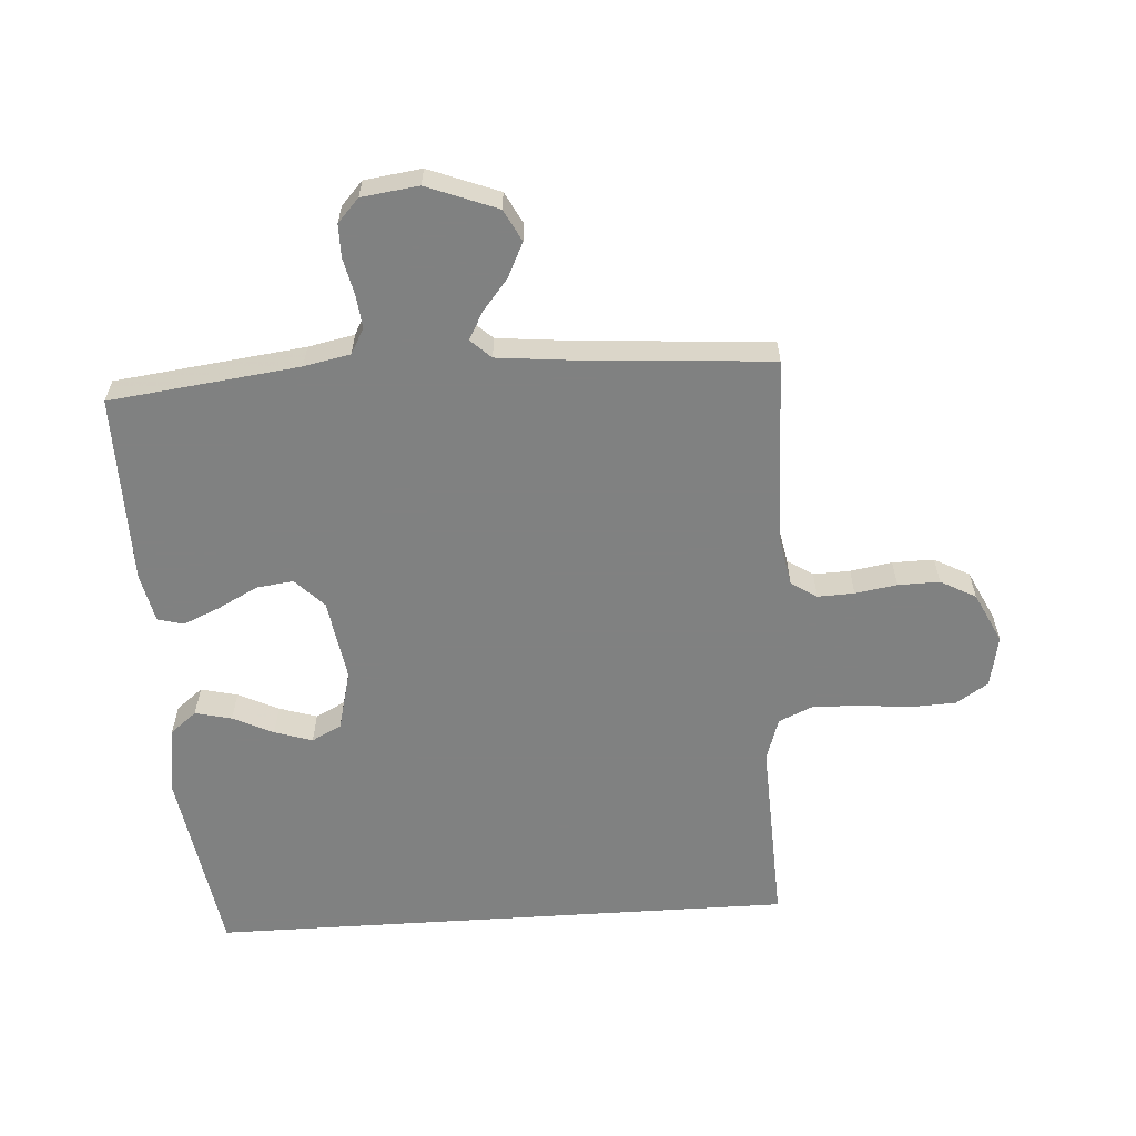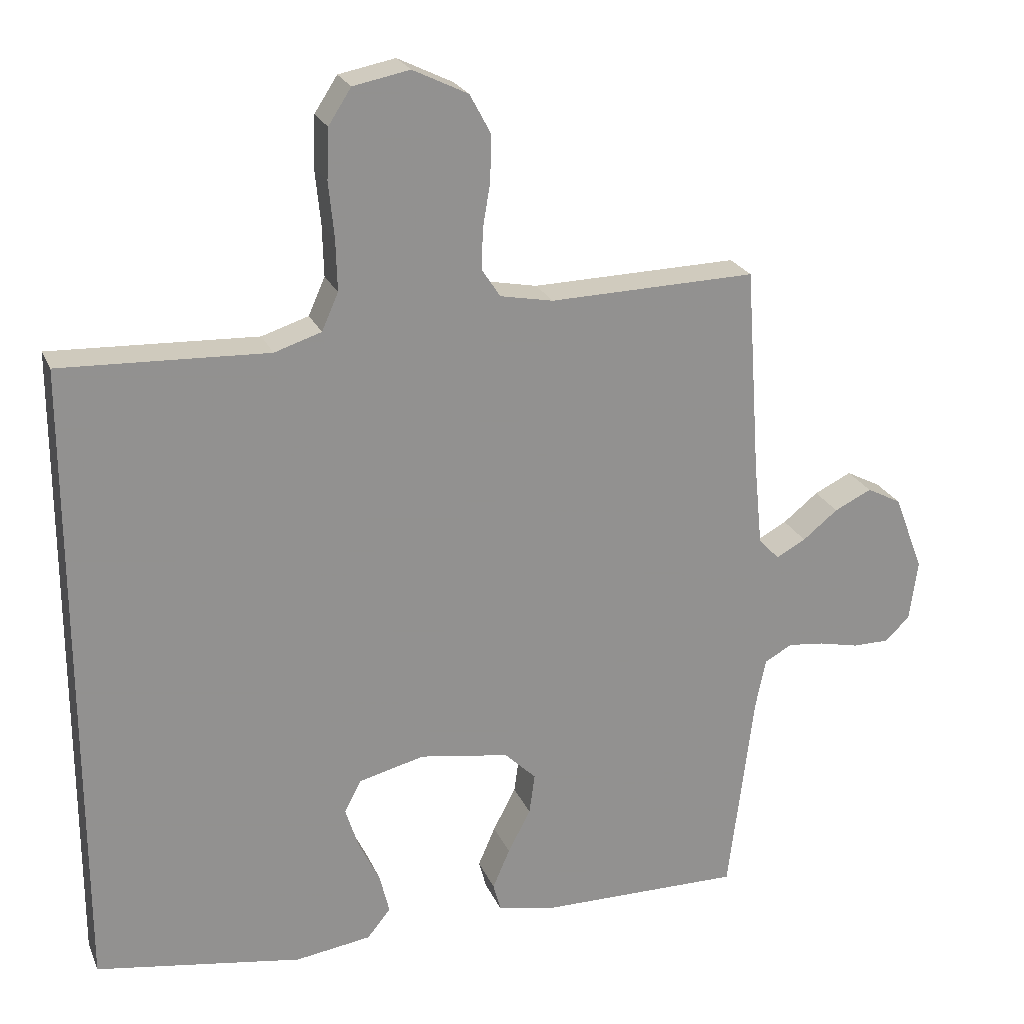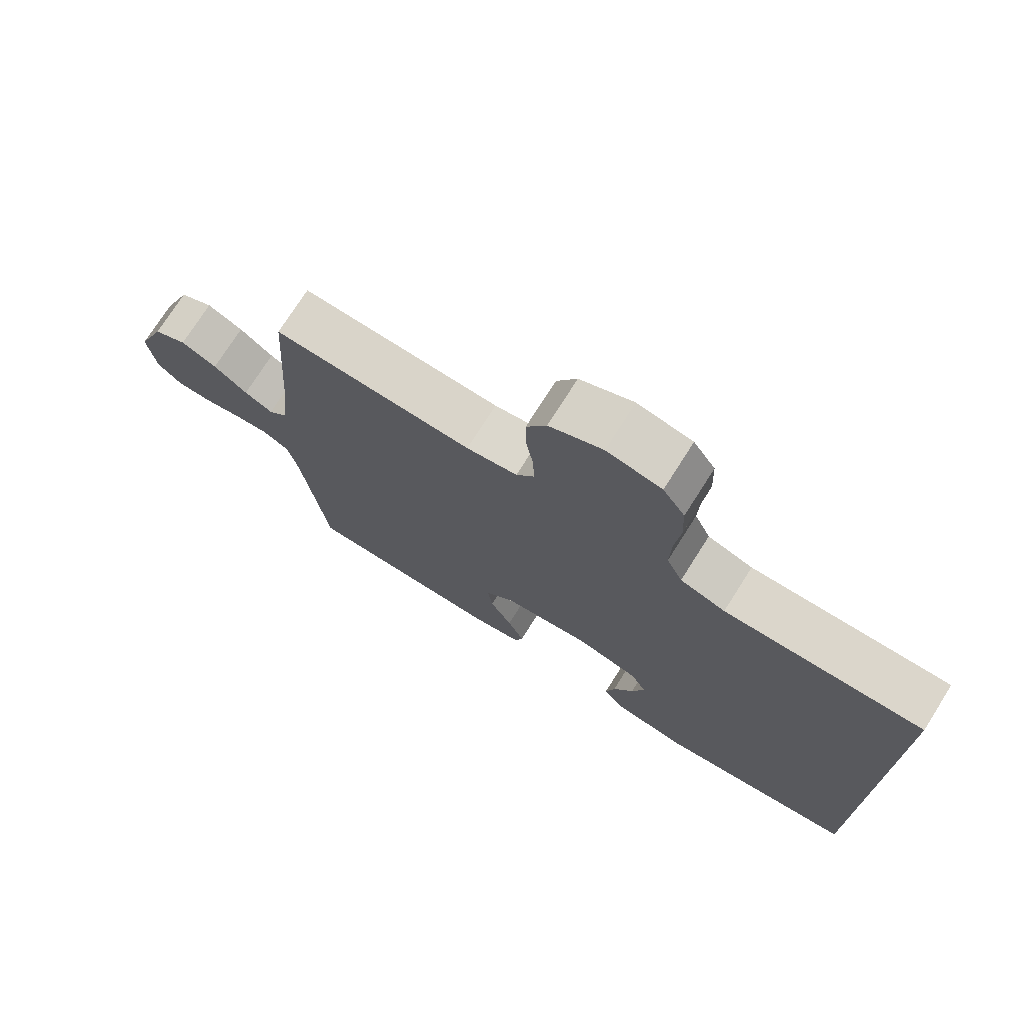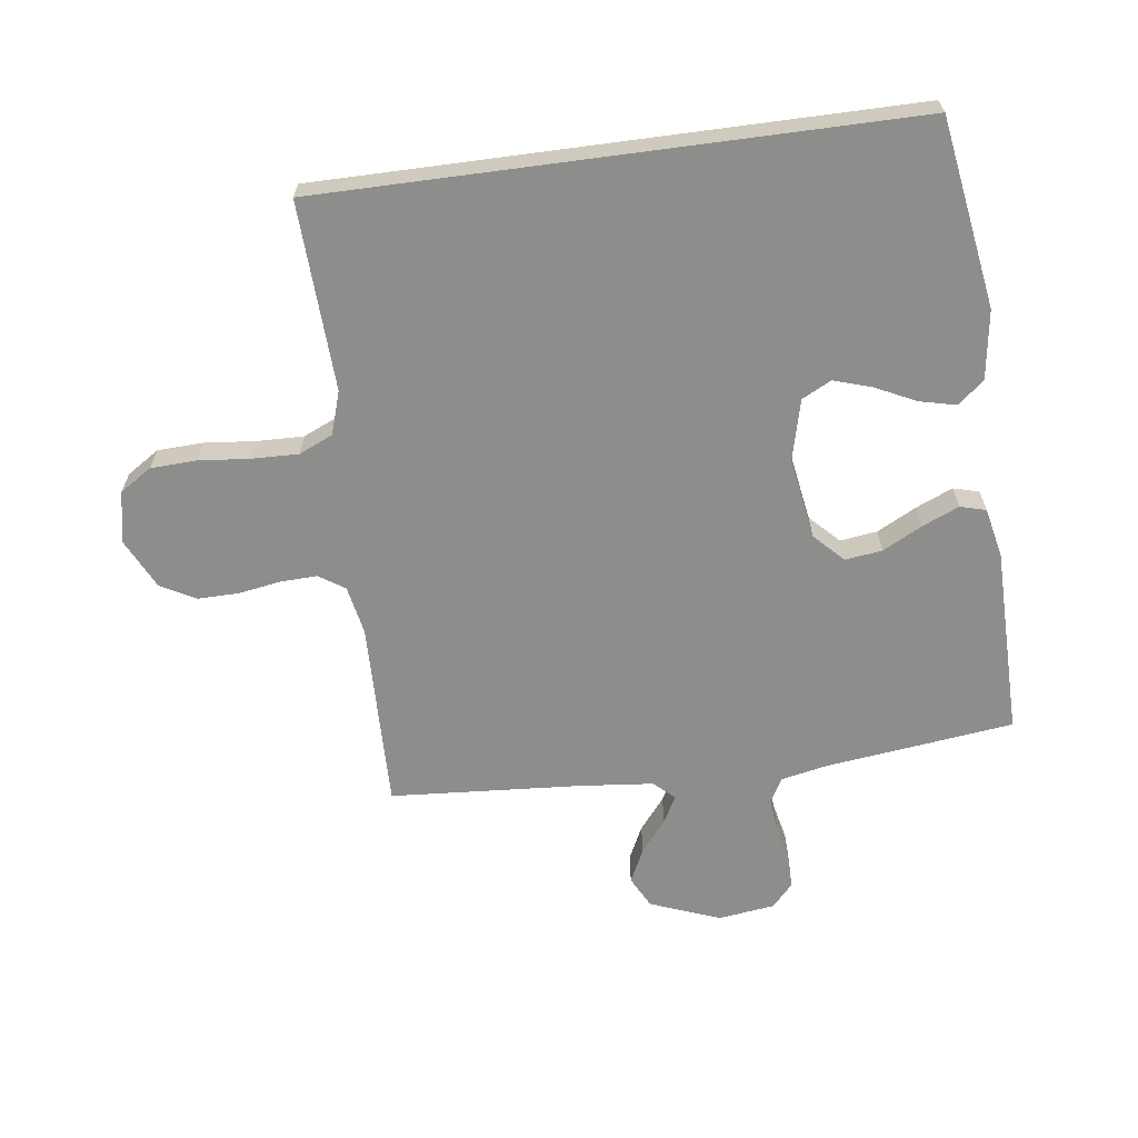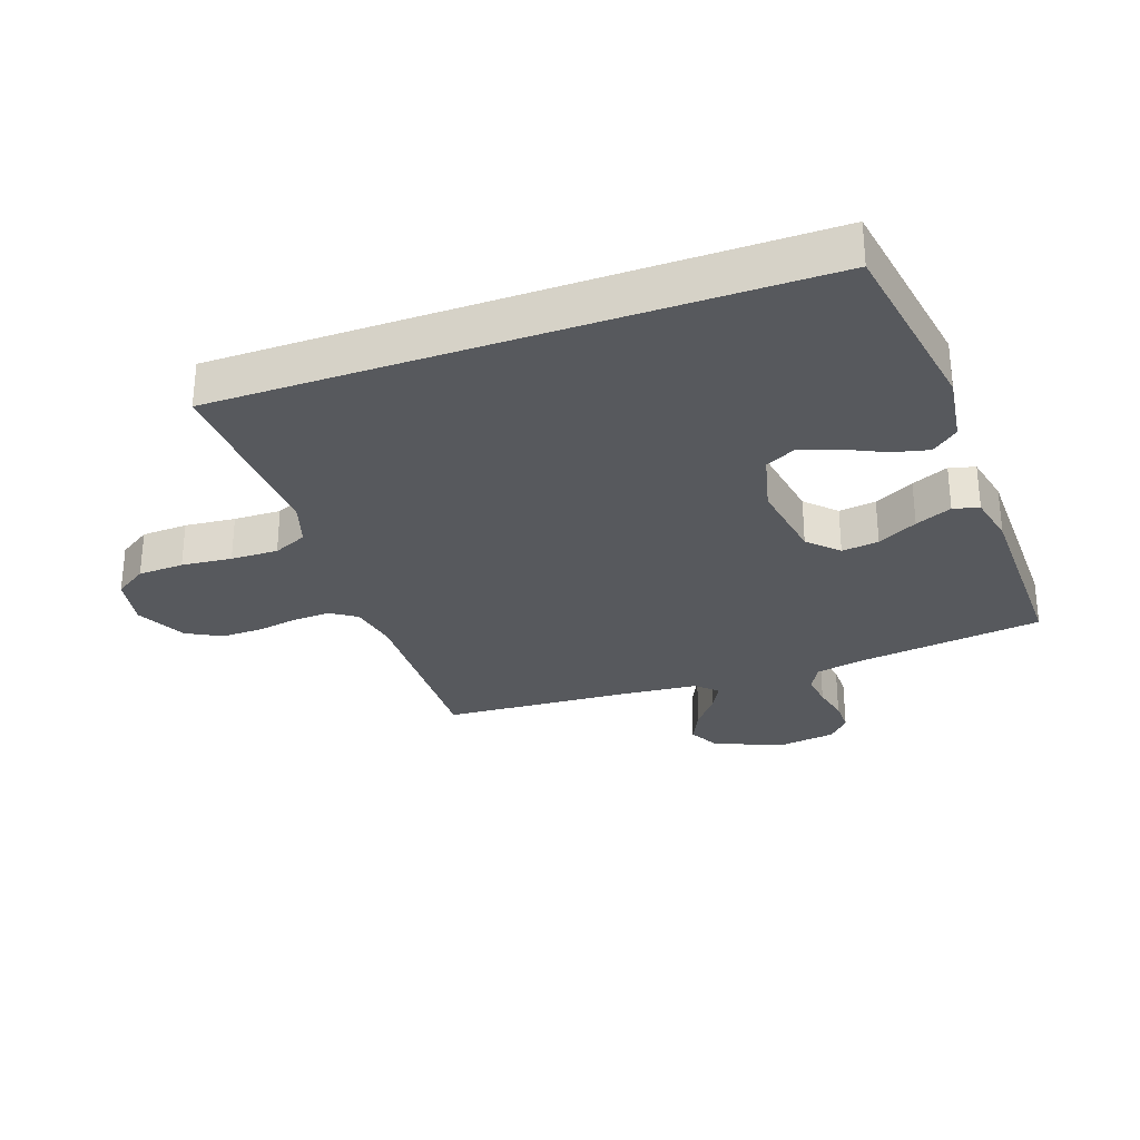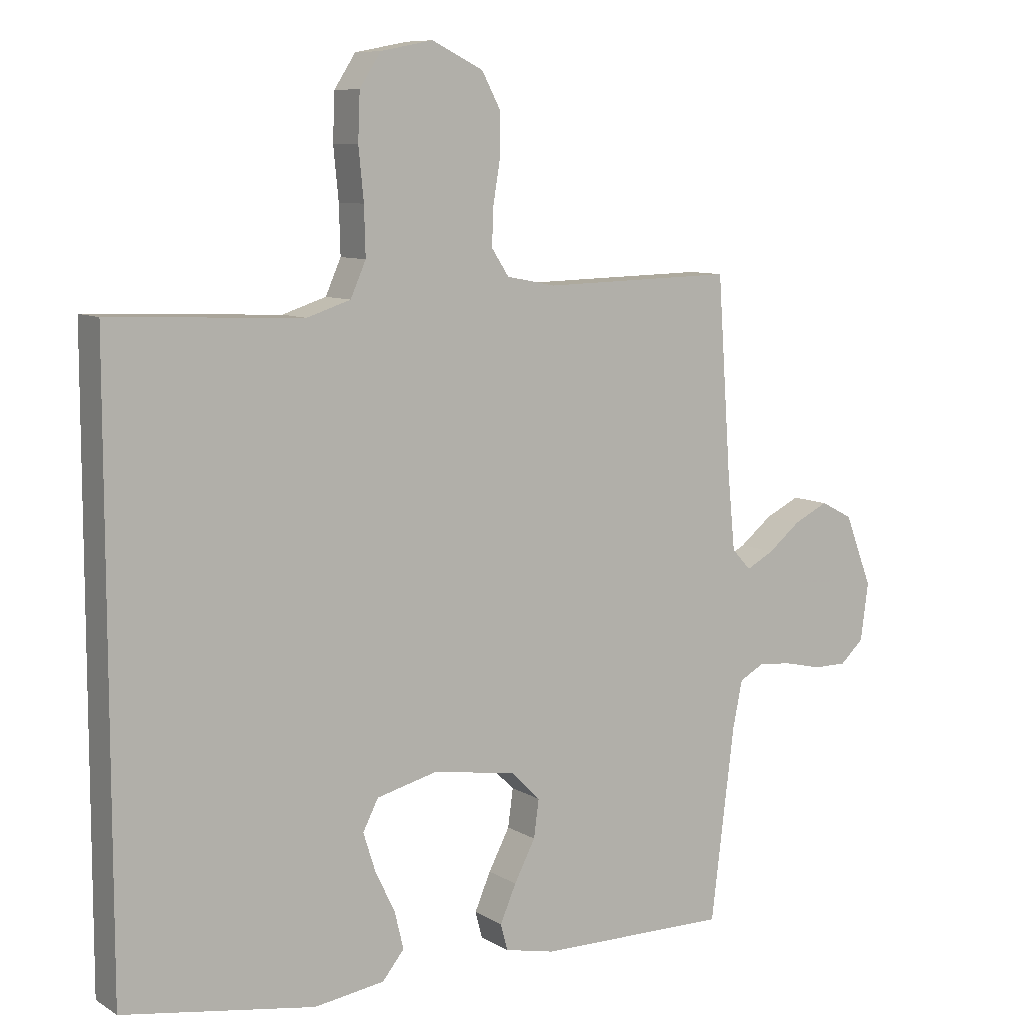
<metadata>
{"format":"obj","ext":"obj","renderer":"f3d","projection":"perspective","resolution":1024,"background":"white","views":[{"elev":-60.3,"azim":-86.3,"up":"+Y"},{"elev":23.4,"azim":161.0,"up":"+Z"},{"elev":74.4,"azim":32.4,"up":"+Z"},{"elev":-64.5,"azim":97.6,"up":"+Y"},{"elev":-29.6,"azim":109.6,"up":"+Y"},{"elev":8.7,"azim":147.0,"up":"+Z"}]}
</metadata>
<code>
v -0.5 0.07 0.5
v -0.2 0.07 0.493
v -0.123 0.07 0.508
v -0.096 0.07 0.549
v -0.098 0.07 0.607
v -0.109 0.07 0.673
v -0.11 0.07 0.739
v -0.08 0.07 0.795
v 0 0.07 0.834
v 0.082 0.07 0.818
v 0.115 0.07 0.767
v 0.118 0.07 0.694
v 0.11 0.07 0.614
v 0.108 0.07 0.539
v 0.132 0.07 0.485
v 0.2 0.07 0.463
v 0.5 0.07 0.476
v 0.5 0.07 -0.456
v 0.2 0.07 -0.504
v 0.09 0.07 -0.488
v 0.056 0.07 -0.446
v 0.07 0.07 -0.388
v 0.101 0.07 -0.324
v 0.12 0.07 -0.264
v 0.096 0.07 -0.217
v 0 0.07 -0.193
v -0.13 0.07 -0.214
v -0.176 0.07 -0.259
v -0.168 0.07 -0.318
v -0.135 0.07 -0.381
v -0.11 0.07 -0.439
v -0.121 0.07 -0.48
v -0.2 0.07 -0.497
v -0.5 0.07 -0.5
v -0.537 0.07 -0.2
v -0.552 0.07 -0.127
v -0.592 0.07 -0.105
v -0.645 0.07 -0.111
v -0.703 0.07 -0.124
v -0.755 0.07 -0.124
v -0.792 0.07 -0.09
v -0.804 0.07 0
v -0.761 0.07 0.111
v -0.711 0.07 0.137
v -0.657 0.07 0.111
v -0.606 0.07 0.07
v -0.563 0.07 0.047
v -0.533 0.07 0.079
v -0.521 0.07 0.2
v -0.5 0 0.5
v -0.2 0 0.493
v -0.123 0 0.508
v -0.096 0 0.549
v -0.098 0 0.607
v -0.109 0 0.673
v -0.11 0 0.739
v -0.08 0 0.795
v 0 0 0.834
v 0.082 0 0.818
v 0.115 0 0.767
v 0.118 0 0.694
v 0.11 0 0.614
v 0.108 0 0.539
v 0.132 0 0.485
v 0.2 0 0.463
v 0.5 0 0.476
v 0.5 0 -0.456
v 0.2 0 -0.504
v 0.09 0 -0.488
v 0.056 0 -0.446
v 0.07 0 -0.388
v 0.101 0 -0.324
v 0.12 0 -0.264
v 0.096 0 -0.217
v 0 0 -0.193
v -0.13 0 -0.214
v -0.176 0 -0.259
v -0.168 0 -0.318
v -0.135 0 -0.381
v -0.11 0 -0.439
v -0.121 0 -0.48
v -0.2 0 -0.497
v -0.5 0 -0.5
v -0.537 0 -0.2
v -0.552 0 -0.127
v -0.592 0 -0.105
v -0.645 0 -0.111
v -0.703 0 -0.124
v -0.755 0 -0.124
v -0.792 0 -0.09
v -0.804 0 0
v -0.761 0 0.111
v -0.711 0 0.137
v -0.657 0 0.111
v -0.606 0 0.07
v -0.563 0 0.047
v -0.533 0 0.079
v -0.521 0 0.2
f 44 45 46
f 43 44 46
f 42 43 46
f 41 42 46
f 40 41 46
f 39 40 46
f 38 39 46
f 37 38 46 47
f 36 37 47 48
f 33 34 35
f 32 33 35
f 31 32 35
f 30 31 35
f 29 30 35
f 36 48 49
f 35 36 49
f 29 35 49
f 28 29 49
f 21 22 23
f 20 21 23
f 19 20 23
f 18 19 23
f 17 18 23
f 17 23 24
f 16 17 24 25
f 11 12 13
f 10 11 13
f 9 10 13
f 8 9 13
f 7 8 13
f 6 7 13
f 5 6 13
f 4 5 13 14
f 3 4 14 15
f 49 1 2
f 28 49 2
f 27 28 2
f 16 25 26
f 15 16 26
f 3 15 26
f 2 3 26
f 2 26 27
f 95 94 93
f 95 93 92
f 95 92 91
f 95 91 90
f 95 90 89
f 95 89 88
f 95 88 87
f 96 95 87 86
f 97 96 86 85
f 84 83 82
f 84 82 81
f 84 81 80
f 84 80 79
f 84 79 78
f 98 97 85
f 98 85 84
f 98 84 78
f 98 78 77
f 72 71 70
f 72 70 69
f 72 69 68
f 72 68 67
f 72 67 66
f 73 72 66
f 74 73 66 65
f 62 61 60
f 62 60 59
f 62 59 58
f 62 58 57
f 62 57 56
f 62 56 55
f 62 55 54
f 63 62 54 53
f 64 63 53 52
f 51 50 98
f 51 98 77
f 51 77 76
f 75 74 65
f 75 65 64
f 75 64 52
f 75 52 51
f 76 75 51
f 1 50 51 2
f 2 51 52 3
f 3 52 53 4
f 4 53 54 5
f 5 54 55 6
f 6 55 56 7
f 7 56 57 8
f 8 57 58 9
f 9 58 59 10
f 10 59 60 11
f 11 60 61 12
f 12 61 62 13
f 13 62 63 14
f 14 63 64 15
f 15 64 65 16
f 16 65 66 17
f 17 66 67 18
f 18 67 68 19
f 19 68 69 20
f 20 69 70 21
f 21 70 71 22
f 22 71 72 23
f 23 72 73 24
f 24 73 74 25
f 25 74 75 26
f 26 75 76 27
f 27 76 77 28
f 28 77 78 29
f 29 78 79 30
f 30 79 80 31
f 31 80 81 32
f 32 81 82 33
f 33 82 83 34
f 34 83 84 35
f 35 84 85 36
f 36 85 86 37
f 37 86 87 38
f 38 87 88 39
f 39 88 89 40
f 40 89 90 41
f 41 90 91 42
f 42 91 92 43
f 43 92 93 44
f 44 93 94 45
f 45 94 95 46
f 46 95 96 47
f 47 96 97 48
f 48 97 98 49
f 49 98 50 1

</code>
